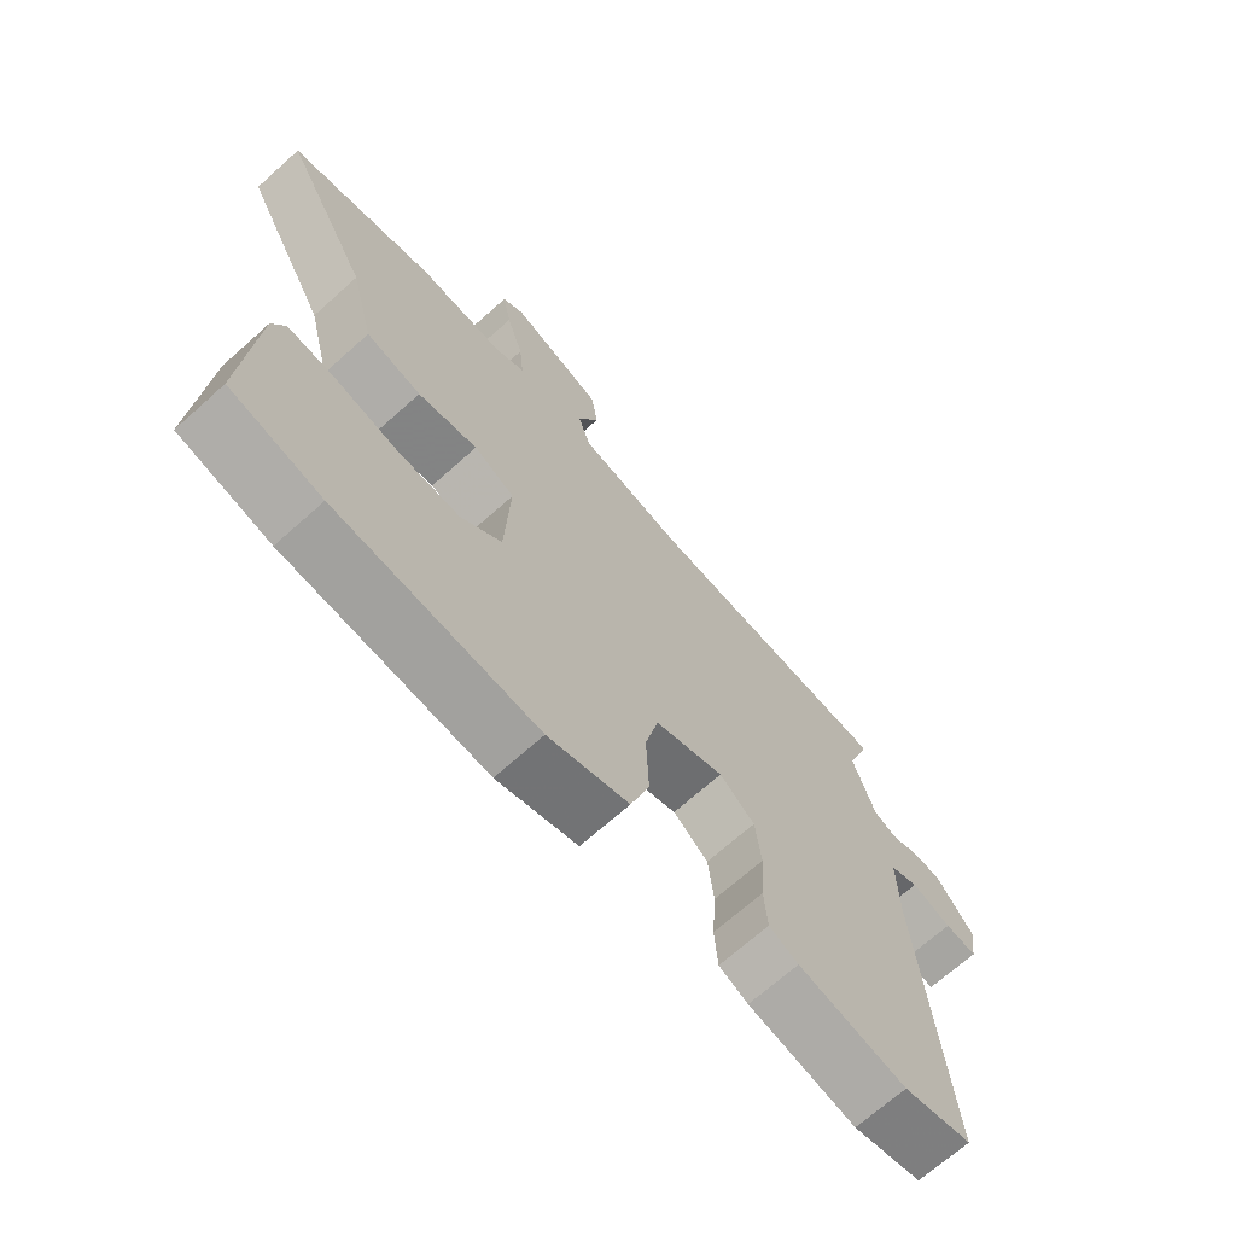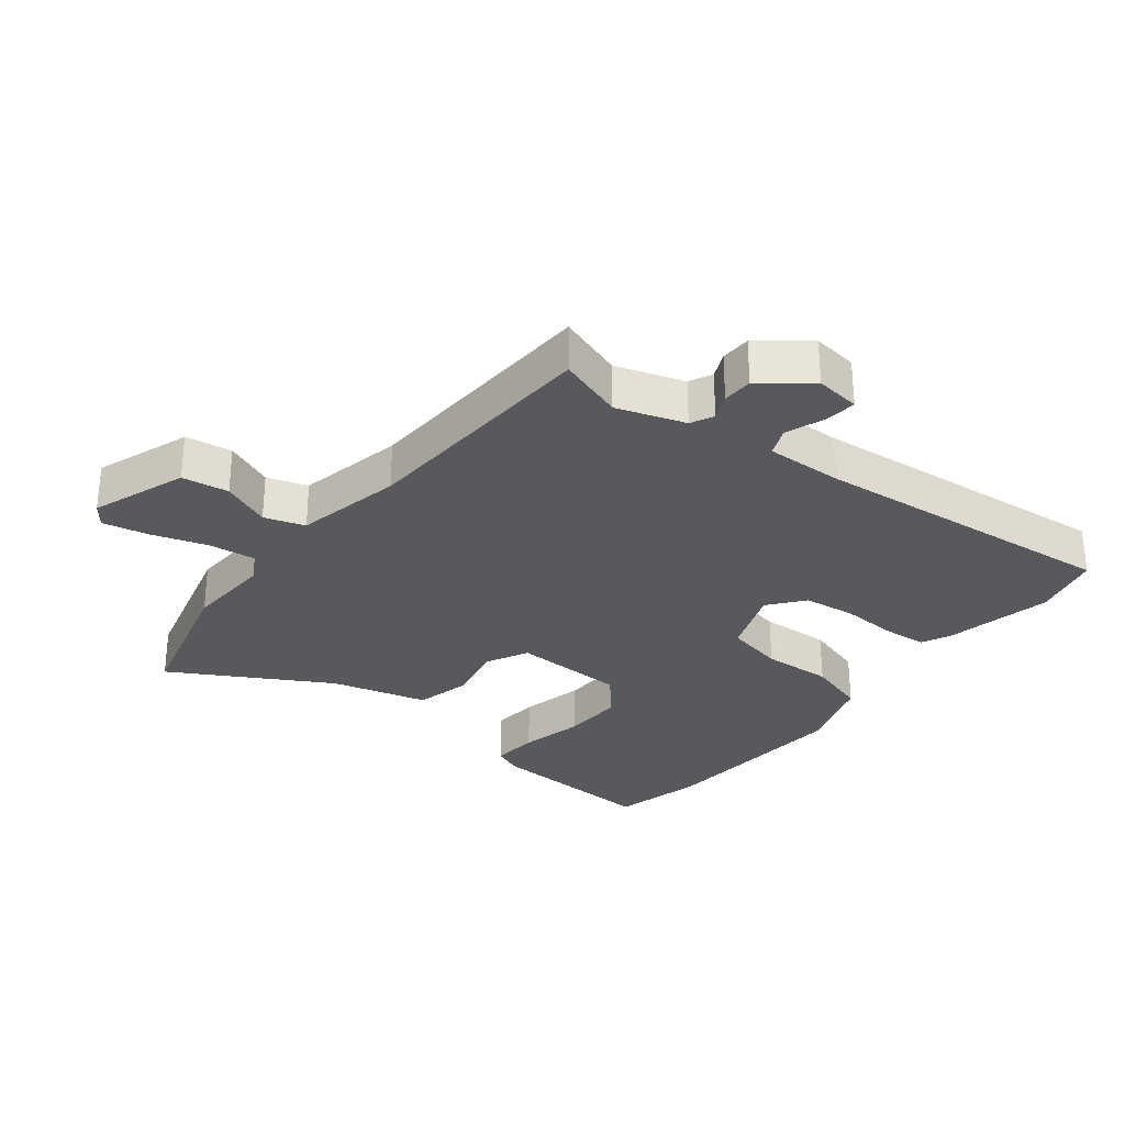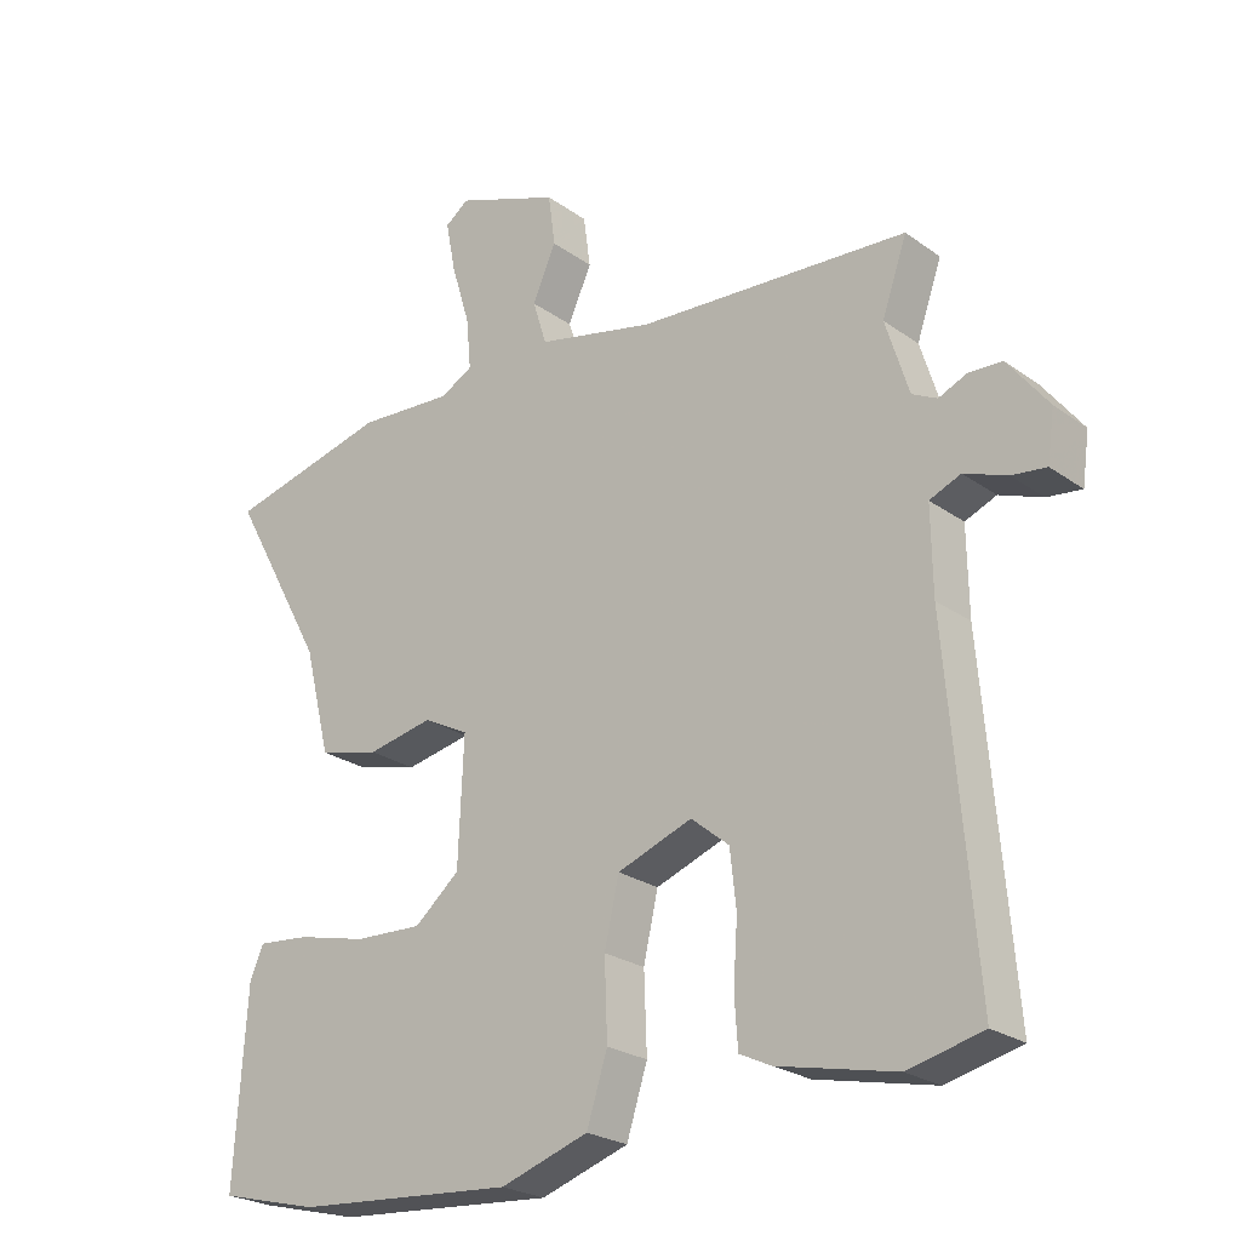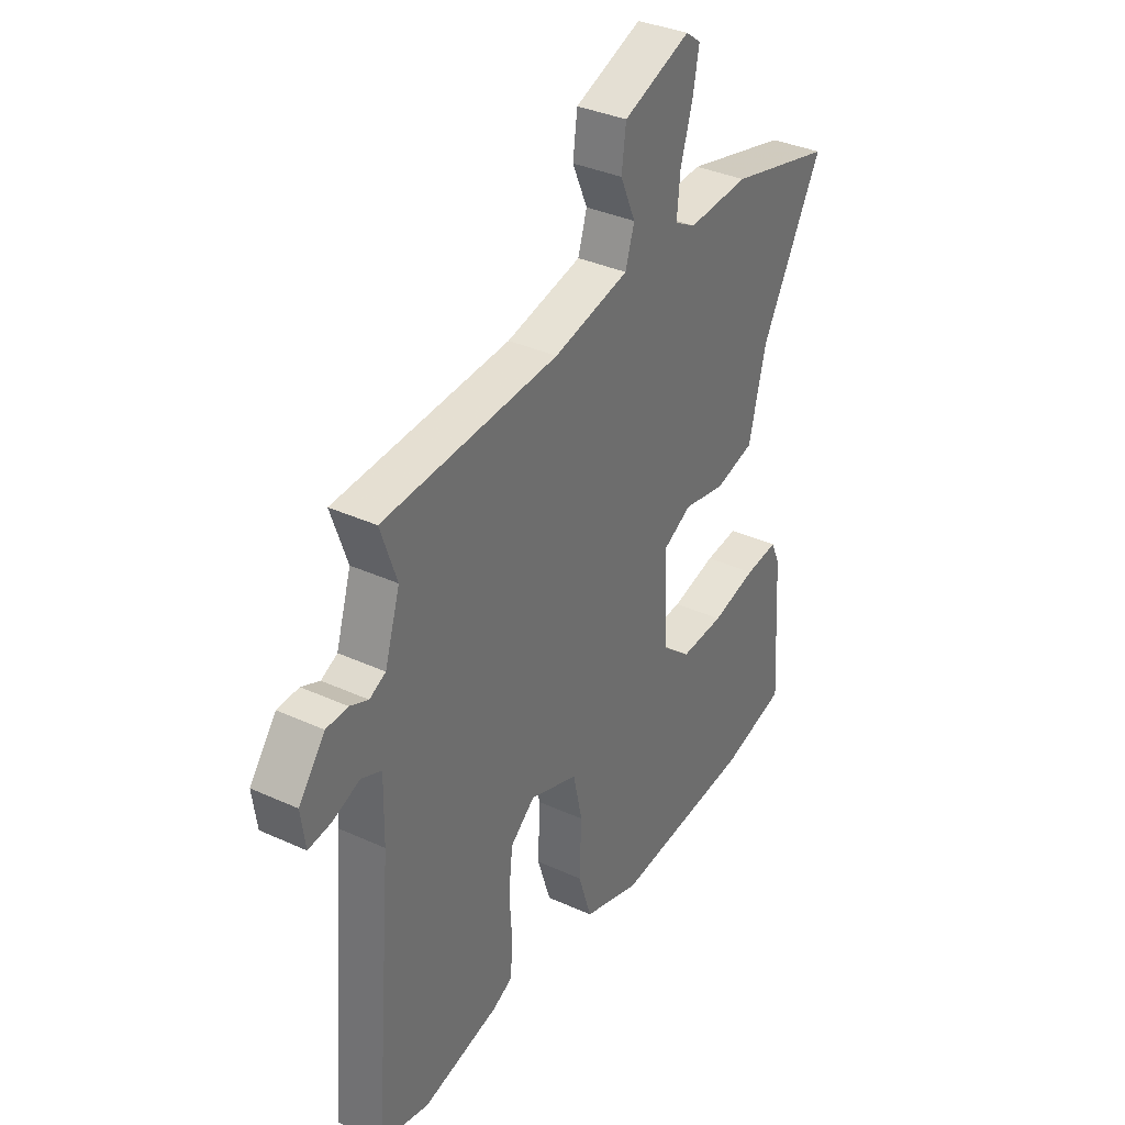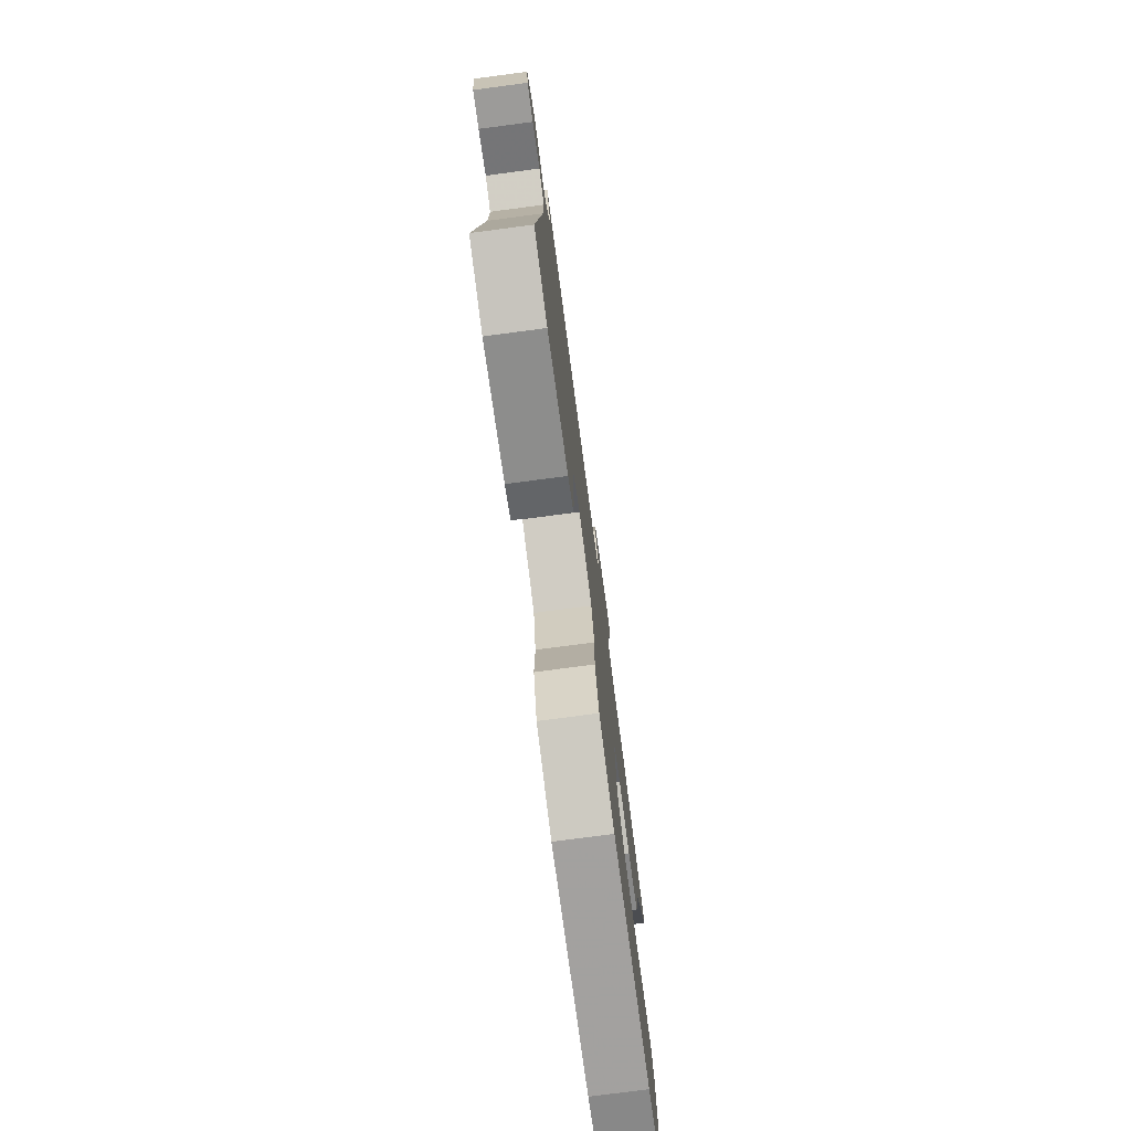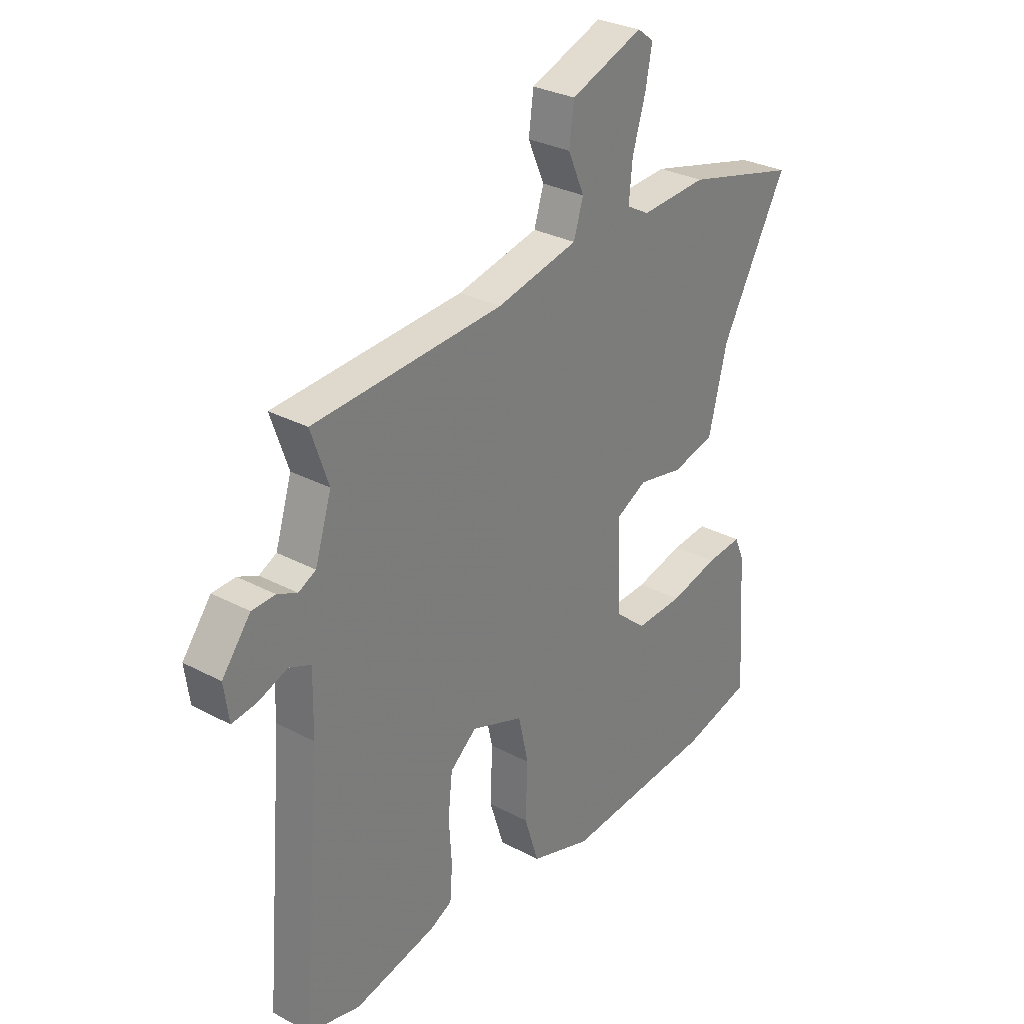
<metadata>
{"format":"obj","ext":"obj","renderer":"f3d","projection":"perspective","resolution":1024,"background":"white","views":[{"elev":-69.3,"azim":-48.1,"up":"+Z"},{"elev":-29.9,"azim":52.4,"up":"+Y"},{"elev":-24.1,"azim":40.4,"up":"+Z"},{"elev":35.4,"azim":121.2,"up":"+Z"},{"elev":-76.5,"azim":97.5,"up":"+Z"},{"elev":29.9,"azim":127.9,"up":"+Z"}]}
</metadata>
<code>
v 0.565 0.07 -0.484
v 0.457 0.07 -0.51
v 0.287 0.07 -0.473
v 0.241 0.07 -0.451
v 0.236 0.07 -0.381
v 0.242 0.07 -0.291
v 0.233 0.07 -0.209
v 0.178 0.07 -0.164
v 0.07 0.07 -0.204
v 0.049 0.07 -0.297
v 0.053 0.07 -0.408
v 0.023 0.07 -0.502
v -0.104 0.07 -0.544
v -0.421 0.07 -0.52
v -0.565 0.07 -0.484
v -0.547 0.07 -0.211
v -0.527 0.07 -0.165
v -0.452 0.07 -0.172
v -0.351 0.07 -0.196
v -0.253 0.07 -0.2
v -0.188 0.07 -0.145
v -0.18 0.07 0.035
v -0.245 0.07 0.069
v -0.34 0.07 0.05
v -0.428 0.07 0.072
v -0.466 0.07 0.225
v -0.603 0.07 0.474
v -0.37 0.07 0.533
v -0.233 0.07 0.525
v -0.186 0.07 0.551
v -0.193 0.07 0.625
v -0.22 0.07 0.714
v -0.234 0.07 0.787
v -0.2 0.07 0.812
v -0.05 0.07 0.756
v -0.04 0.07 0.682
v -0.074 0.07 0.605
v -0.054 0.07 0.541
v 0.115 0.07 0.504
v 0.507 0.07 0.481
v 0.471 0.07 0.377
v 0.505 0.07 0.269
v 0.541 0.07 0.251
v 0.582 0.07 0.269
v 0.63 0.07 0.267
v 0.689 0.07 0.191
v 0.679 0.07 0.119
v 0.629 0.07 0.125
v 0.567 0.07 0.148
v 0.522 0.07 0.129
v 0.524 0.07 0.006
v 0.565 0 -0.484
v 0.457 0 -0.51
v 0.287 0 -0.473
v 0.241 0 -0.451
v 0.236 0 -0.381
v 0.242 0 -0.291
v 0.233 0 -0.209
v 0.178 0 -0.164
v 0.07 0 -0.204
v 0.049 0 -0.297
v 0.053 0 -0.408
v 0.023 0 -0.502
v -0.104 0 -0.544
v -0.421 0 -0.52
v -0.565 0 -0.484
v -0.547 0 -0.211
v -0.527 0 -0.165
v -0.452 0 -0.172
v -0.351 0 -0.196
v -0.253 0 -0.2
v -0.188 0 -0.145
v -0.18 0 0.035
v -0.245 0 0.069
v -0.34 0 0.05
v -0.428 0 0.072
v -0.466 0 0.225
v -0.603 0 0.474
v -0.37 0 0.533
v -0.233 0 0.525
v -0.186 0 0.551
v -0.193 0 0.625
v -0.22 0 0.714
v -0.234 0 0.787
v -0.2 0 0.812
v -0.05 0 0.756
v -0.04 0 0.682
v -0.074 0 0.605
v -0.054 0 0.541
v 0.115 0 0.504
v 0.507 0 0.481
v 0.471 0 0.377
v 0.505 0 0.269
v 0.541 0 0.251
v 0.582 0 0.269
v 0.63 0 0.267
v 0.689 0 0.191
v 0.679 0 0.119
v 0.629 0 0.125
v 0.567 0 0.148
v 0.522 0 0.129
v 0.524 0 0.006
f 46 47 48 49
f 44 45 46 49
f 43 44 49 50
f 42 43 50
f 41 42 50 51
f 39 40 41
f 38 39 41 51
f 34 35 36 37
f 34 37 38
f 31 32 33 34
f 30 31 34 38
f 29 30 38 51
f 26 27 28 29
f 23 24 25 26
f 22 23 26 29
f 16 17 18 19
f 16 19 20
f 15 16 20
f 14 15 20 21
f 10 11 12 13
f 9 10 13 14
f 3 4 5 6
f 3 6 7
f 2 3 7
f 1 2 7
f 51 1 7
f 22 29 51
f 21 22 51
f 9 14 21
f 8 9 21 51
f 7 8 51
f 100 99 98 97
f 100 97 96 95
f 101 100 95 94
f 101 94 93
f 102 101 93 92
f 92 91 90
f 102 92 90 89
f 88 87 86 85
f 89 88 85
f 85 84 83 82
f 89 85 82 81
f 102 89 81 80
f 80 79 78 77
f 77 76 75 74
f 80 77 74 73
f 70 69 68 67
f 71 70 67
f 71 67 66
f 72 71 66 65
f 64 63 62 61
f 65 64 61 60
f 57 56 55 54
f 58 57 54
f 58 54 53
f 58 53 52
f 58 52 102
f 102 80 73
f 102 73 72
f 72 65 60
f 102 72 60 59
f 102 59 58
f 1 52 53 2
f 2 53 54 3
f 3 54 55 4
f 4 55 56 5
f 5 56 57 6
f 6 57 58 7
f 7 58 59 8
f 8 59 60 9
f 9 60 61 10
f 10 61 62 11
f 11 62 63 12
f 12 63 64 13
f 13 64 65 14
f 14 65 66 15
f 15 66 67 16
f 16 67 68 17
f 17 68 69 18
f 18 69 70 19
f 19 70 71 20
f 20 71 72 21
f 21 72 73 22
f 22 73 74 23
f 23 74 75 24
f 24 75 76 25
f 25 76 77 26
f 26 77 78 27
f 27 78 79 28
f 28 79 80 29
f 29 80 81 30
f 30 81 82 31
f 31 82 83 32
f 32 83 84 33
f 33 84 85 34
f 34 85 86 35
f 35 86 87 36
f 36 87 88 37
f 37 88 89 38
f 38 89 90 39
f 39 90 91 40
f 40 91 92 41
f 41 92 93 42
f 42 93 94 43
f 43 94 95 44
f 44 95 96 45
f 45 96 97 46
f 46 97 98 47
f 47 98 99 48
f 48 99 100 49
f 49 100 101 50
f 50 101 102 51
f 51 102 52 1

</code>
